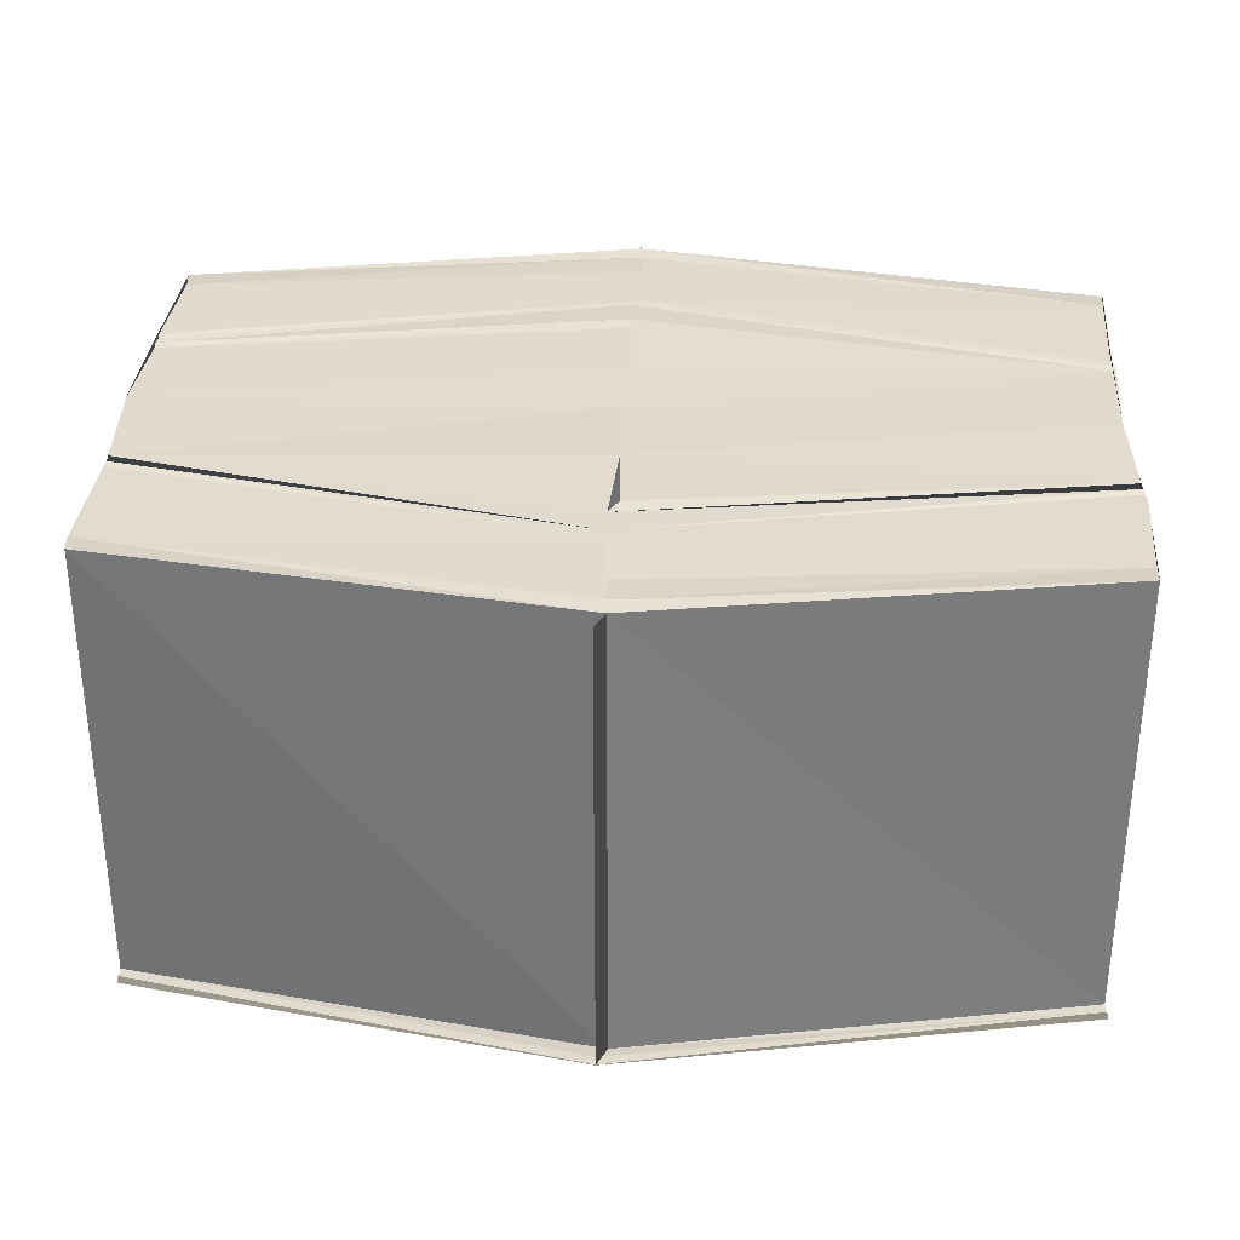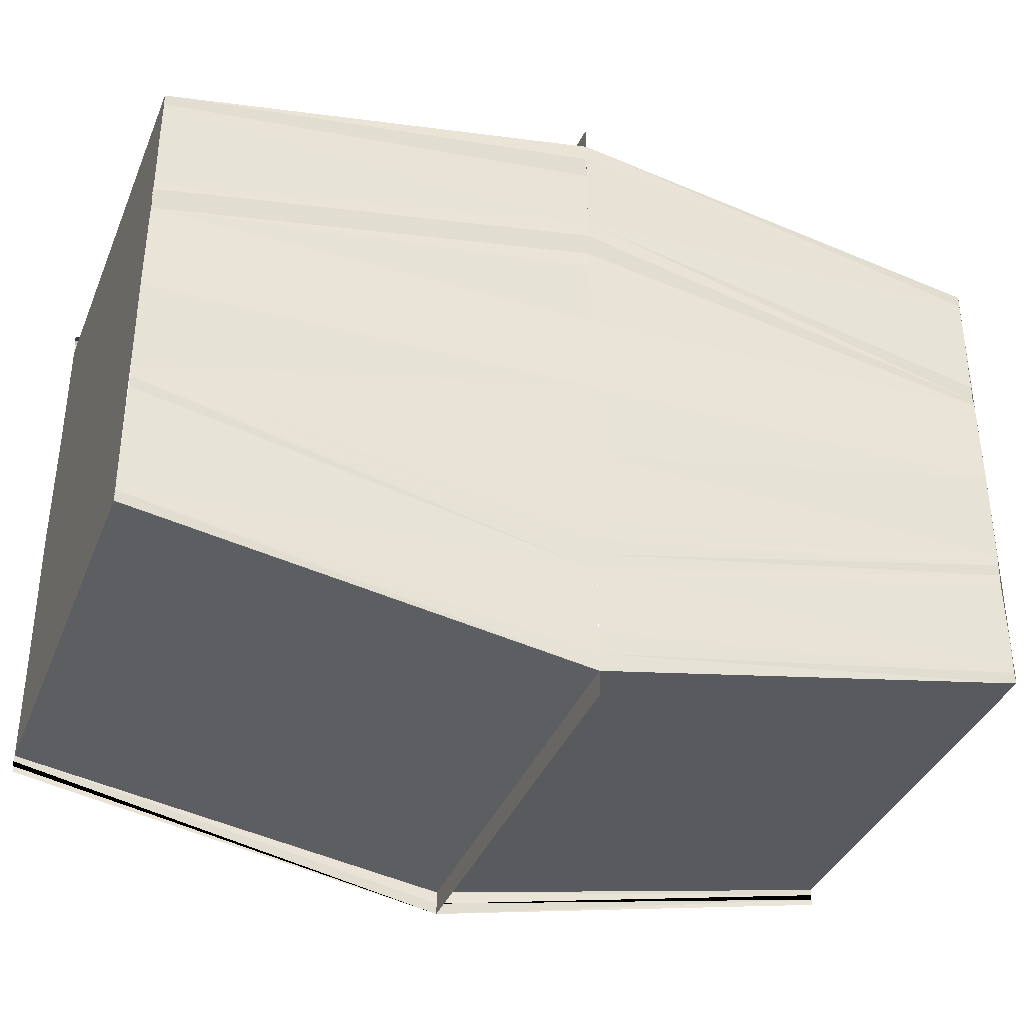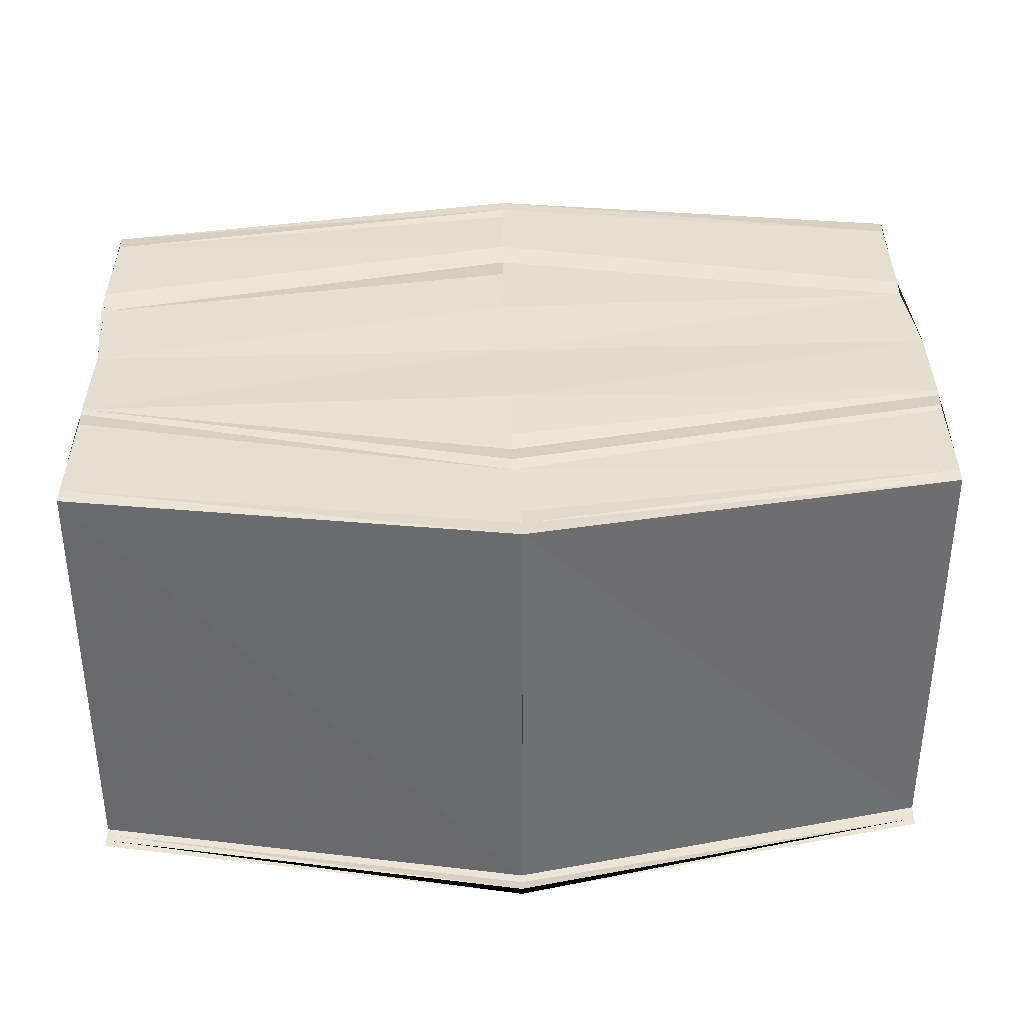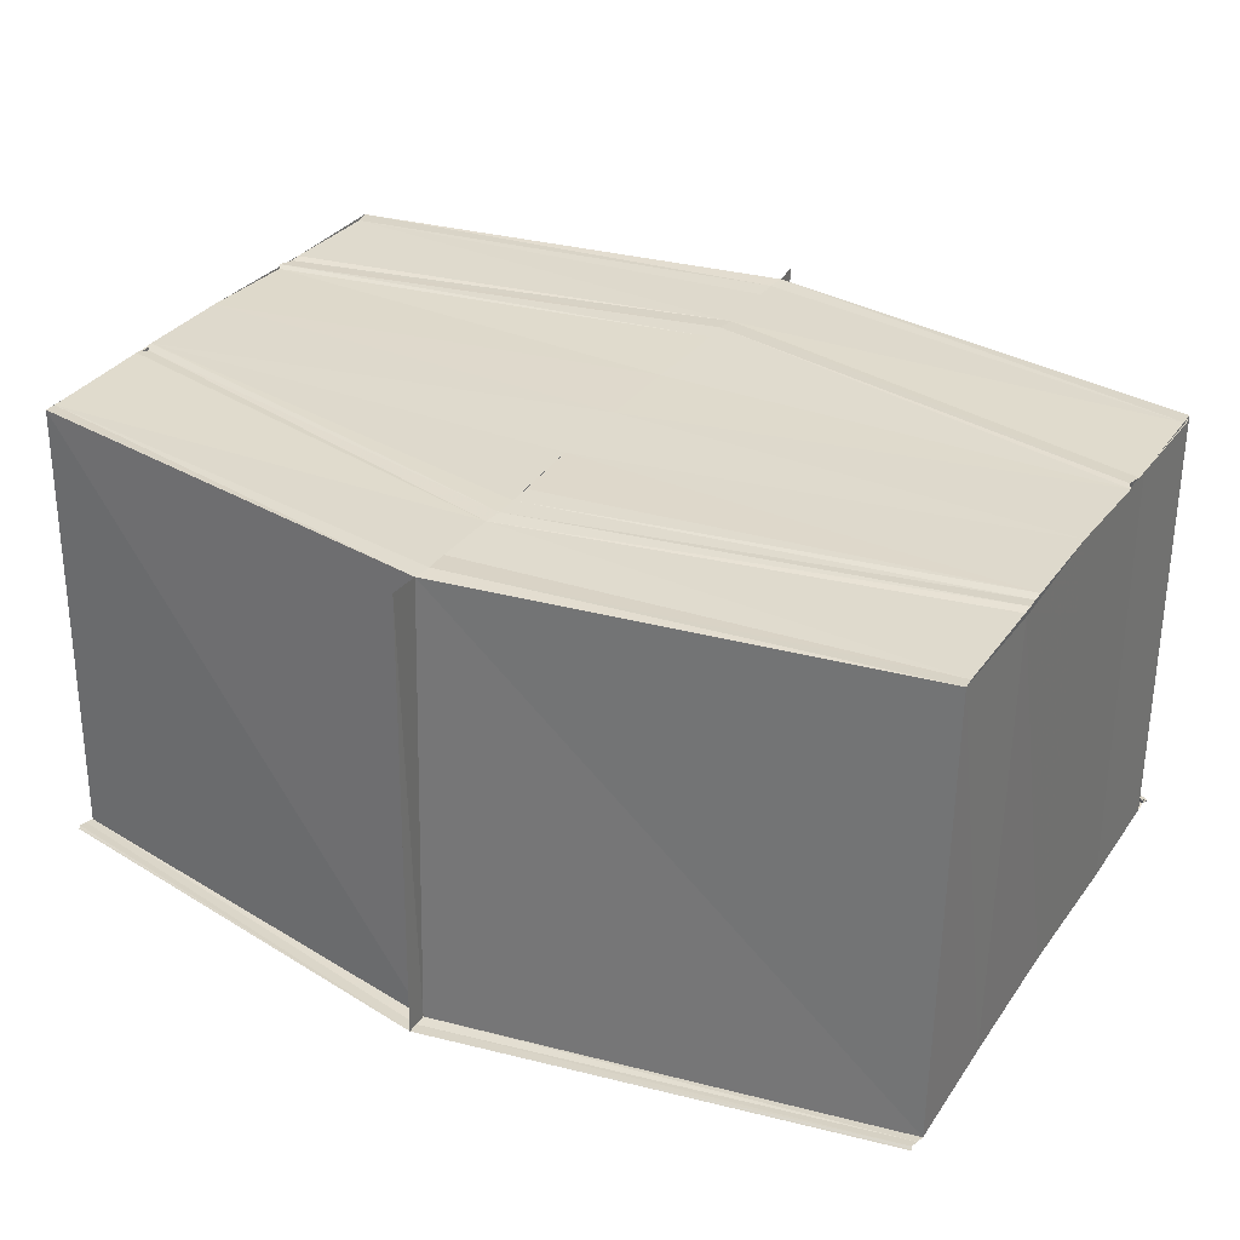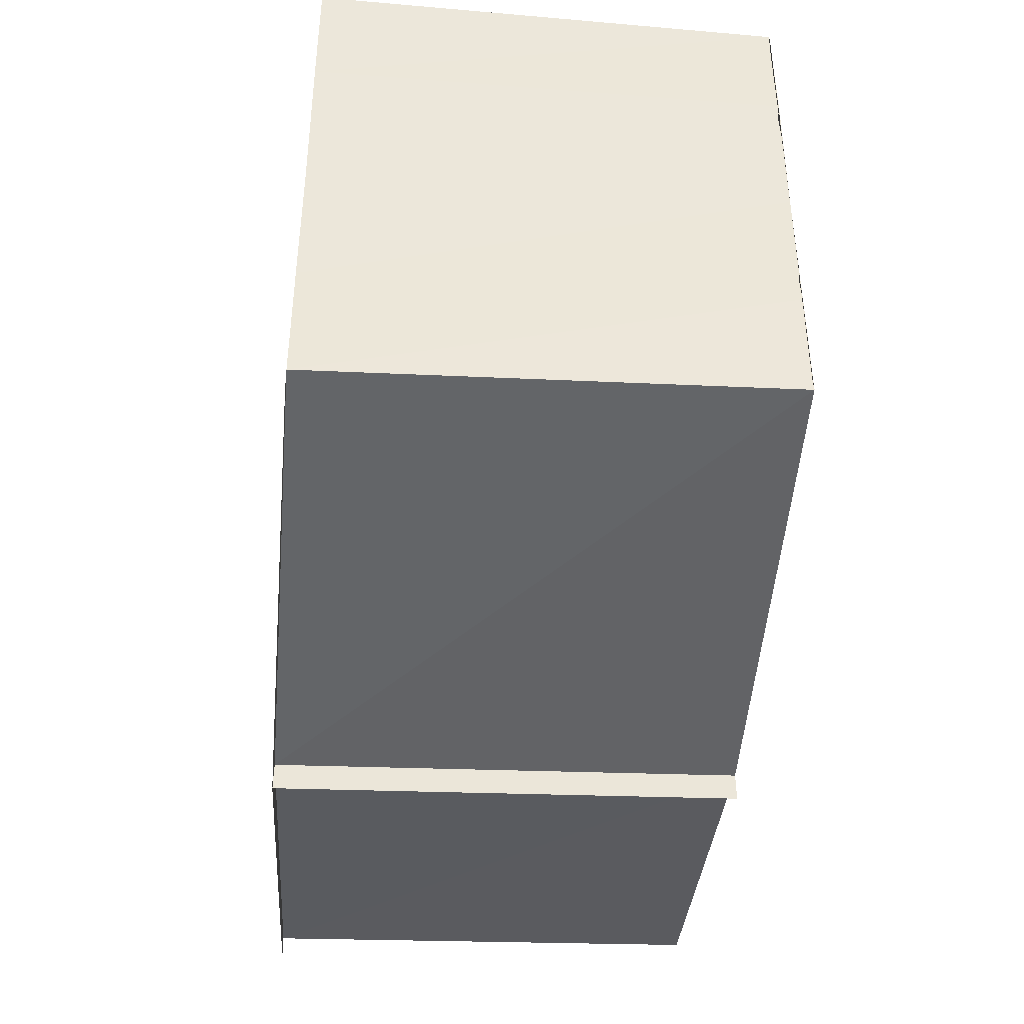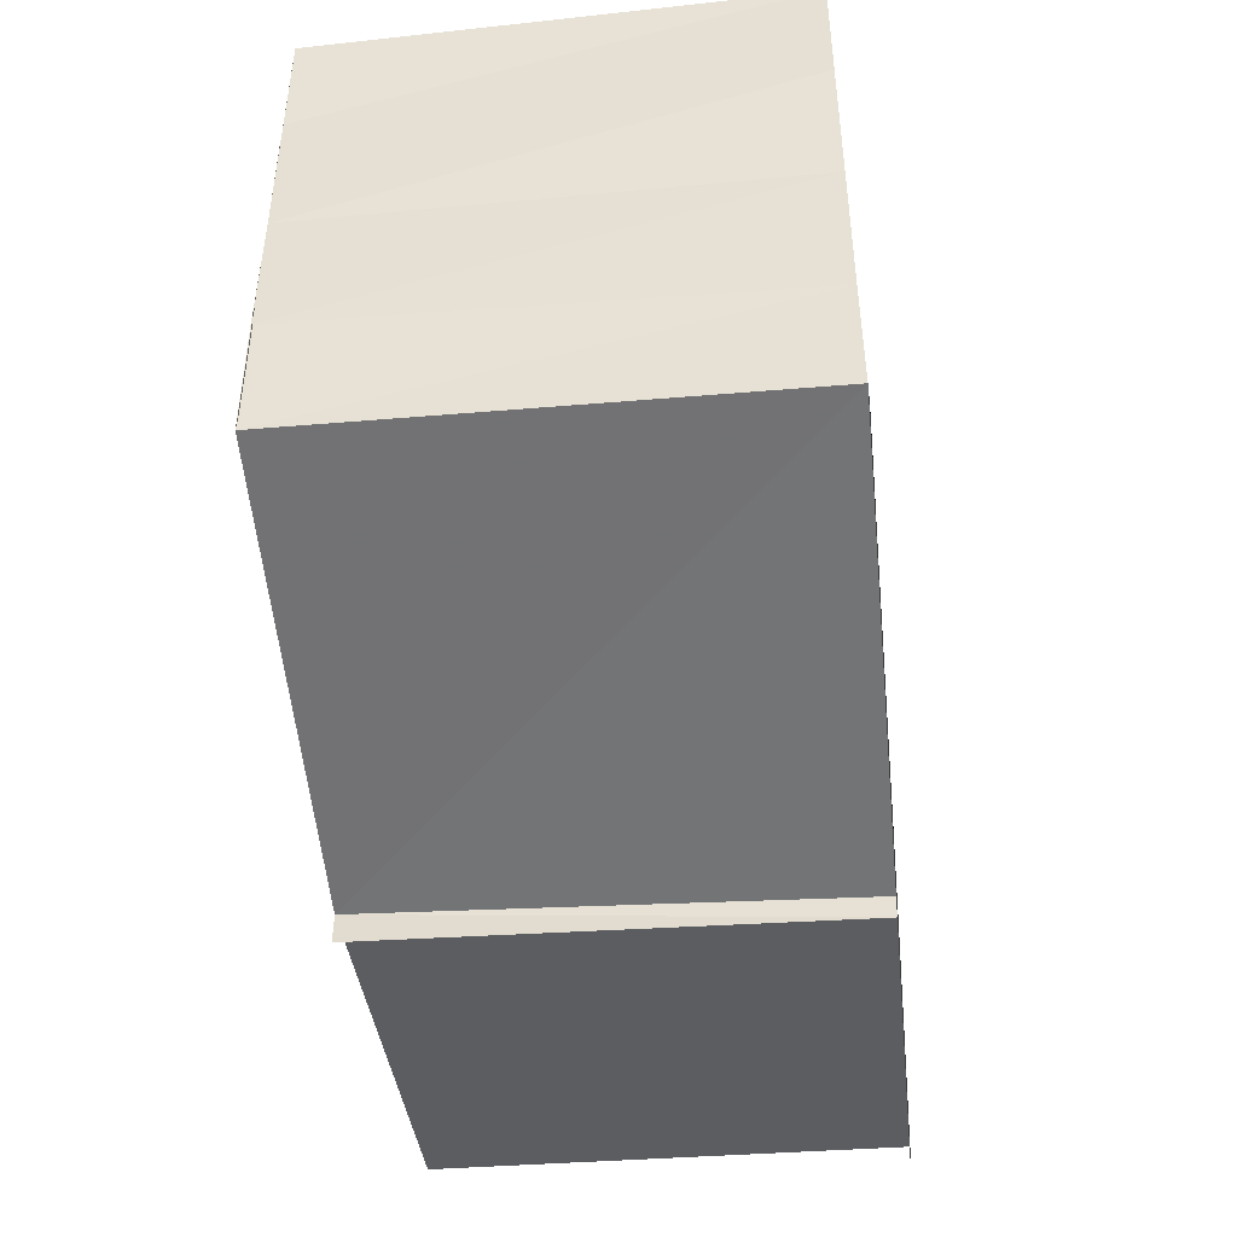
<metadata>
{"format":"obj","ext":"obj","renderer":"f3d","projection":"perspective","resolution":1024,"background":"white","views":[{"elev":33.8,"azim":-176.8,"up":"+Y"},{"elev":-35.6,"azim":160.1,"up":"+Z"},{"elev":37.6,"azim":178.2,"up":"+Y"},{"elev":32.5,"azim":29.8,"up":"+Y"},{"elev":-42.1,"azim":85.2,"up":"+Z"},{"elev":-46.4,"azim":-84.2,"up":"+Z"}]}
</metadata>
<code>
o 12050
v 2223 1884 14.14
v 2223 1884 14.14
v 2223 1884 14.14
v 2223 1884 14.14
v 2223 1884 14.14
v 2223 1884 14.14
v 2223 1884 14.14
v 2223 1884 14.14
v 2223 1884 14.14
v 2223 1884 14.14
v 2223 1884 14.14
v 2223 1884 14.14
v 2223 1884 14.14
v 2223 1884 14.14
v 2223 1884 14.14
v 2223 1884 14.14
v 2223 1884 14.13
v 2223 1884 14.14
v 2223 1884 14.14
v 2223 1884 14.13
v 2223 1884 14.13
v 2223 1884 14.13
v 2223 1884 14.13
v 2223 1884 14.13
v 2223 1884 14.12
v 2223 1884 14.12
v 2223 1884 14.12
v 2223 1884 14.12
v 2223 1884 14.12
v 2223 1884 14.12
v 2223 1884 14.12
v 2223 1884 14.12
v 2223 1884 14.12
v 2223 1884 14.12
v 2223 1884 14.12
v 2223 1884 14.12
v 2223 1884 14.12
v 2223 1884 14.12
v 2223 1884 14.12
v 2223 1884 14.12
v 2223 1884 14.12
v 2223 1884 14.13
v 2223 1884 14.12
v 2223 1884 14.12
v 2223 1884 14.12
v 2223 1884 14.12
v 2223 1884 14.12
v 2223 1884 14.12
v 2223 1884 14.12
v 2223 1884 14.12
v 2223 1884 14.12
v 2223 1884 14.13
v 2223 1884 14.13
v 2223 1884 14.13
v 2223 1884 14.13
v 2223 1884 14.13
v 2223 1884 14.14
v 2223 1884 14.14
v 2223 1884 14.14
v 2223 1884 14.14
v 2223 1884 14.14
v 2223 1884 14.14
v 2223 1884 14.14
v 2223 1884 14.14
v 2223 1884 14.12
v 2223 1884 14.12
v 2223 1884 14.12
v 2223 1884 14.13
v 2223 1884 14.13
v 2223 1884 14.13
v 2223 1884 14.12
v 2223 1884 14.12
v 2223 1884 14.12
v 2223 1884 14.12
v 2223 1884 14.12
v 2223 1884 14.13
v 2223 1884 14.13
v 2223 1884 14.13
v 2223 1884 14.13
v 2223 1884 14.13
v 2223 1884 14.13
v 2223 1884 14.13
v 2223 1884 14.13
v 2223 1884 14.13
v 2223 1884 14.13
v 2223 1884 14.13
v 2223 1884 14.13
v 2223 1884 14.13
v 2223 1884 14.13
v 2223 1884 14.13
v 2223 1884 14.13
v 2223 1884 14.13
v 2223 1884 14.13
v 2223 1884 14.13
v 2223 1884 14.13
v 2223 1884 14.13
v 2223 1884 14.13
v 2223 1884 14.14
v 2223 1884 14.14
v 2223 1884 14.14
v 2223 1884 14.14
v 2223 1884 14.14
v 2223 1884 14.14
v 2223 1884 14.14
v 2223 1884 14.14
v 2223 1884 14.14
v 2223 1884 14.14
v 2223 1884 14.14
v 2223 1884 14.14
v 2223 1884 14.14
v 2223 1884 14.14
v 2223 1884 14.14
v 2223 1884 14.14
v 2223 1884 14.12
v 2223 1884 14.12
v 2223 1884 14.12
v 2223 1884 14.12
v 2223 1884 14.12
v 2223 1884 14.12
v 2223 1884 14.12
v 2223 1884 14.12
f 1 2 3
f 3 2 4
f 4 2 5
f 4 5 6
f 2 7 5
f 2 8 7
f 5 7 9
f 6 5 10
f 5 9 10
f 6 10 11
f 10 9 12
f 10 12 13
f 14 10 15
f 15 12 16
f 16 17 18
f 19 17 20
f 17 21 20
f 20 21 22
f 21 23 22
f 22 23 24
f 23 25 24
f 24 25 26
f 27 28 26
f 29 28 30
f 30 31 32
f 33 31 32
f 34 35 25
f 36 35 37
f 37 38 39
f 35 38 40
f 35 41 38
f 39 42 43
f 34 44 35
f 44 41 35
f 45 44 34
f 44 46 41
f 45 47 44
f 47 46 44
f 47 48 46
f 49 47 45
f 50 47 49
f 51 42 52
f 42 53 52
f 52 53 54
f 53 55 54
f 54 55 56
f 55 11 56
f 56 11 57
f 58 59 57
f 60 59 61
f 61 62 63
f 64 62 63
f 65 51 66
f 65 66 67
f 67 66 68
f 66 69 68
f 68 69 70
f 71 72 65
f 73 71 74
f 74 65 68
f 74 75 65
f 76 74 68
f 76 68 77
f 68 70 78
f 77 68 78
f 78 70 79
f 77 78 80
f 78 79 81
f 80 78 81
f 81 79 82
f 81 82 83
f 83 82 84
f 80 81 84
f 82 54 84
f 85 80 84
f 84 54 85
f 22 80 85
f 54 86 85
f 87 22 85
f 85 86 87
f 88 22 87
f 89 88 87
f 90 88 89
f 86 90 87
f 90 91 88
f 86 92 90
f 92 91 90
f 93 92 86
f 92 94 91
f 93 95 92
f 95 94 92
f 96 95 93
f 95 97 94
f 96 98 95
f 99 97 95
f 100 99 95
f 101 99 100
f 98 101 95
f 101 19 99
f 98 102 101
f 103 104 101
f 105 103 98
f 106 107 108
f 106 109 108
f 108 110 111
f 108 112 113
f 114 115 116
f 114 117 116
f 116 118 119
f 116 120 121

</code>
